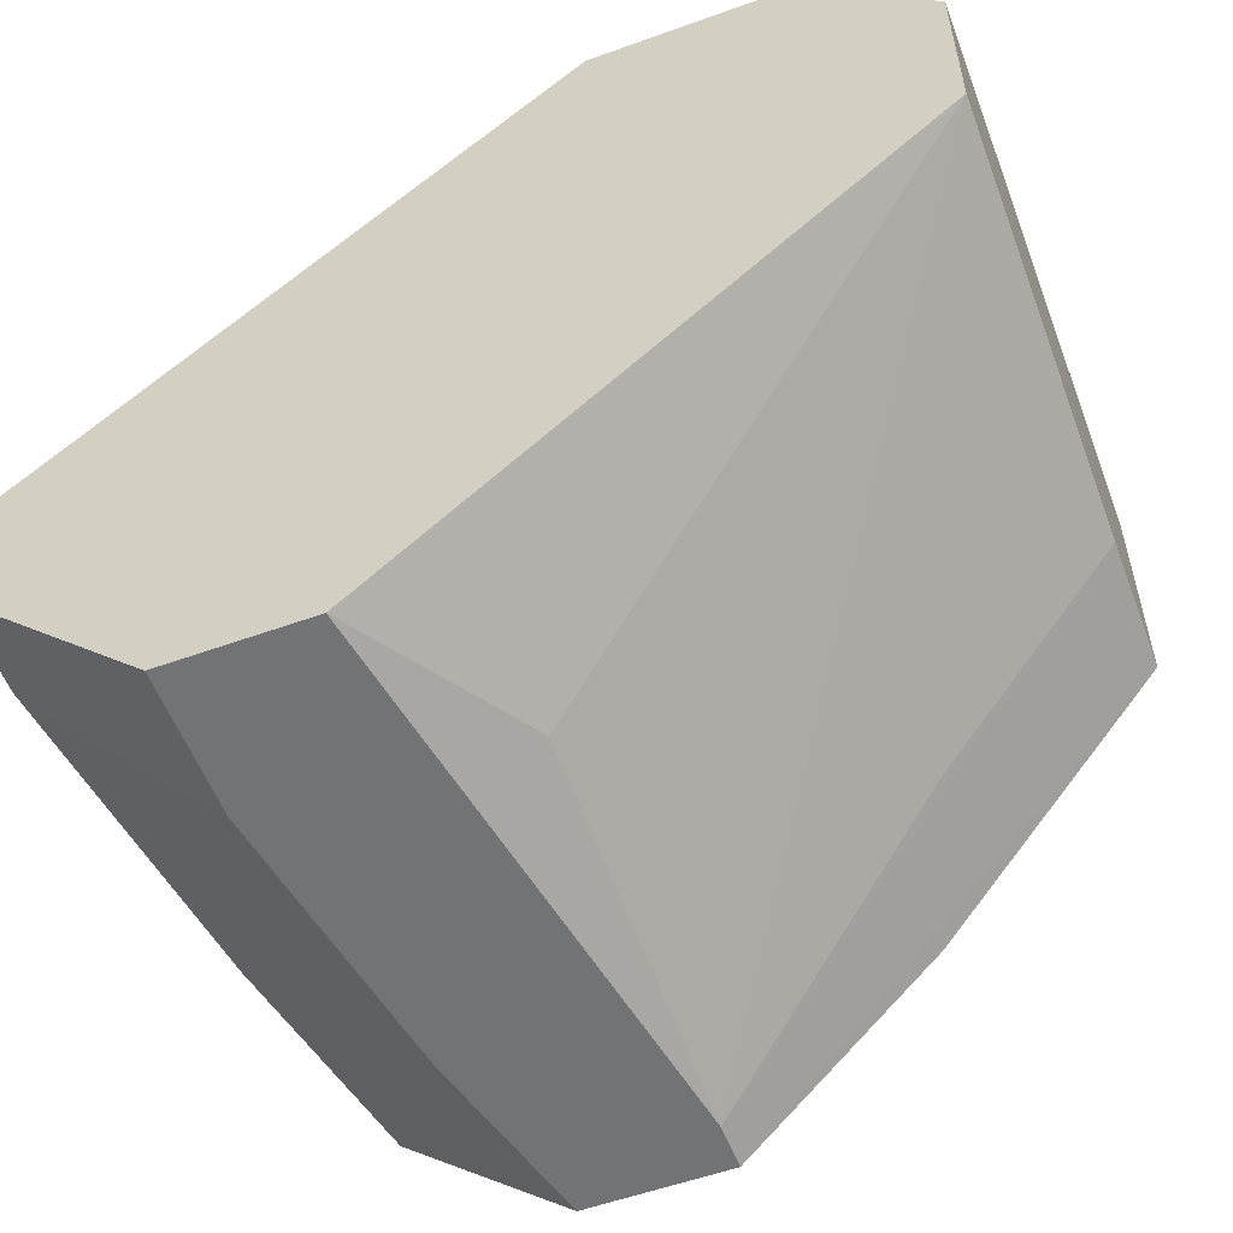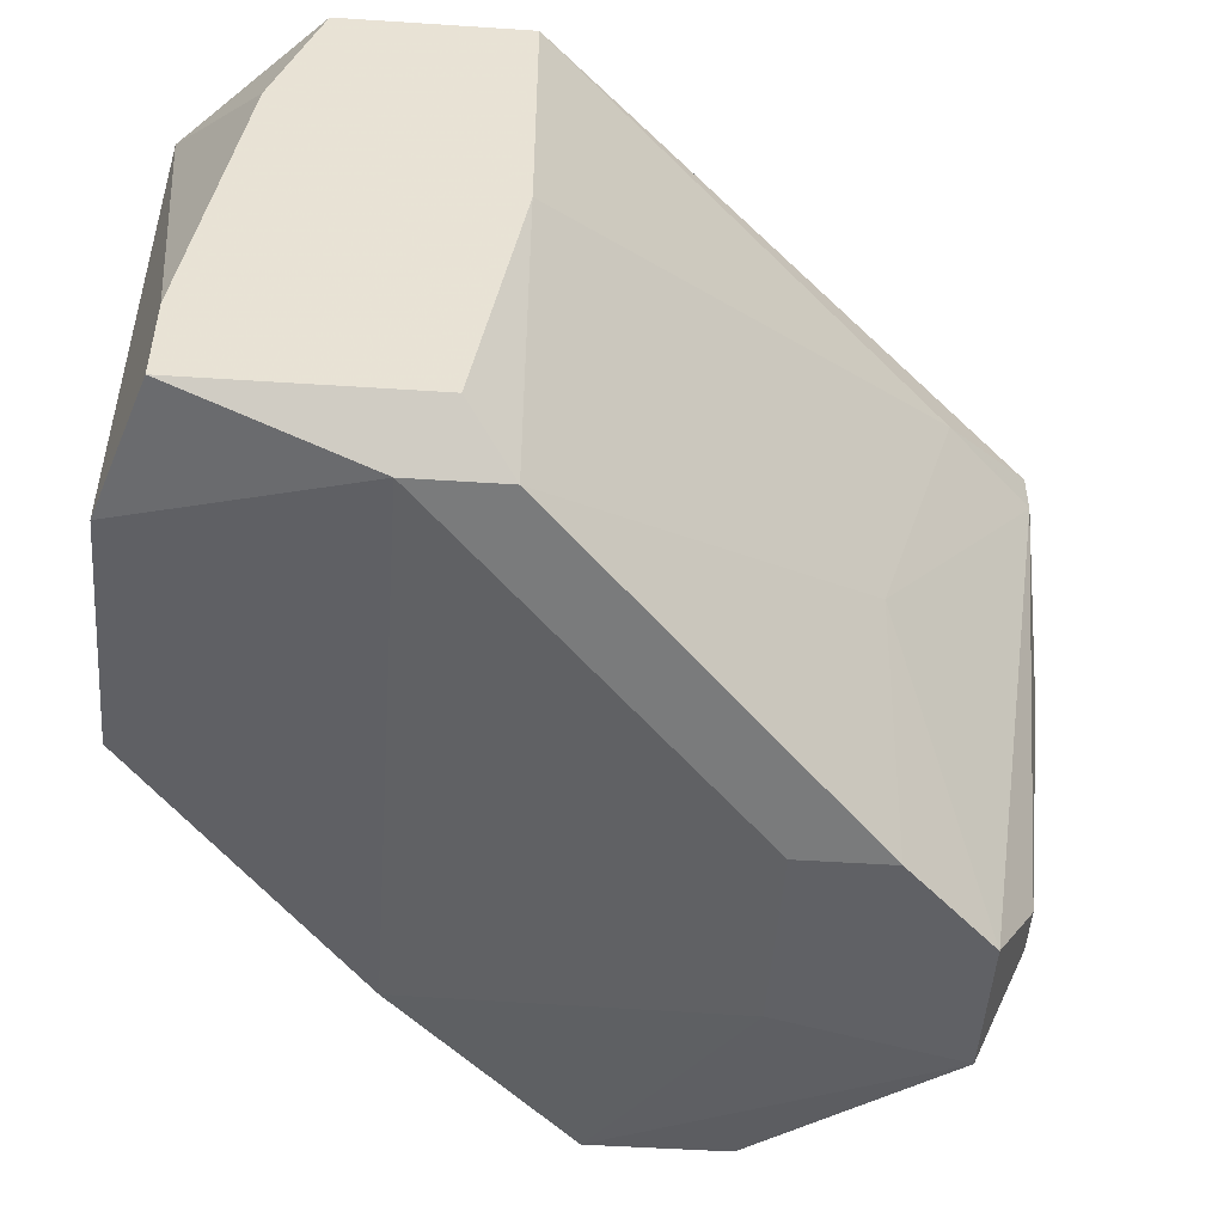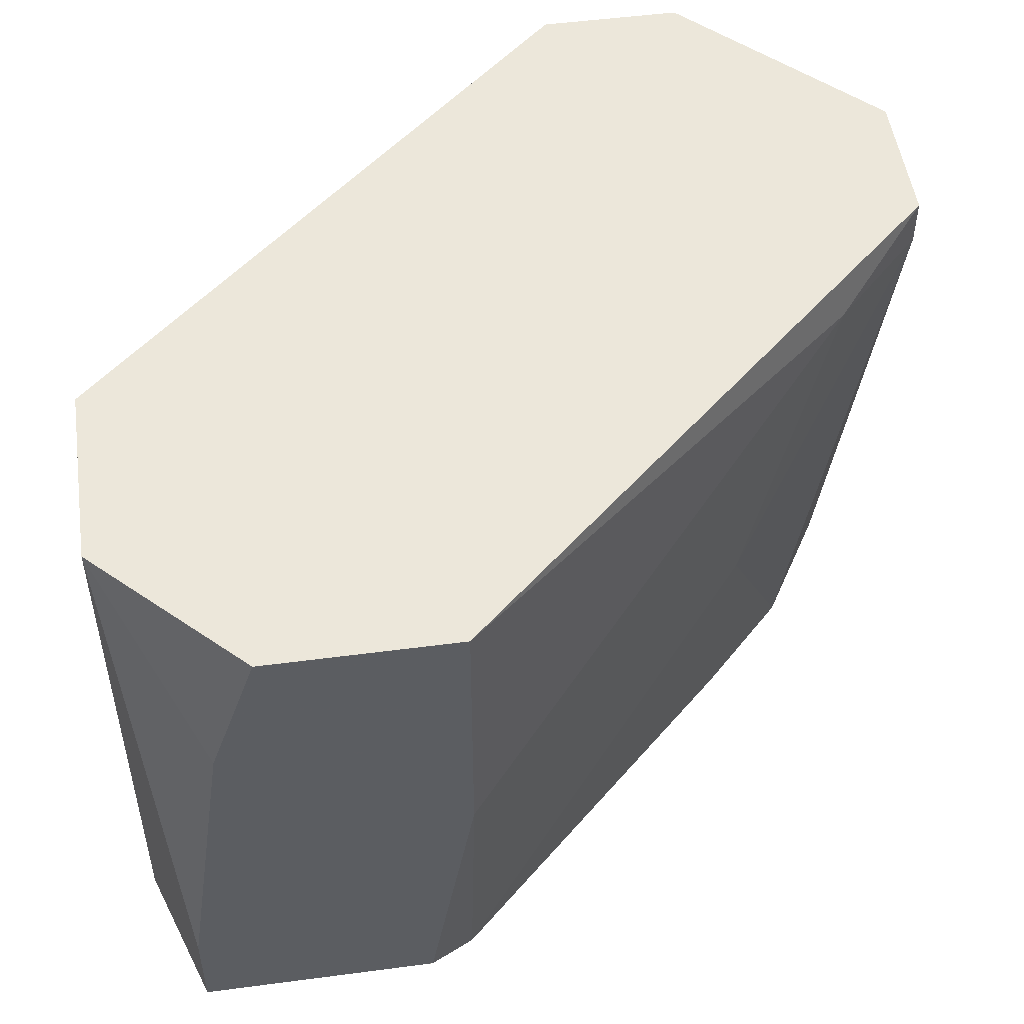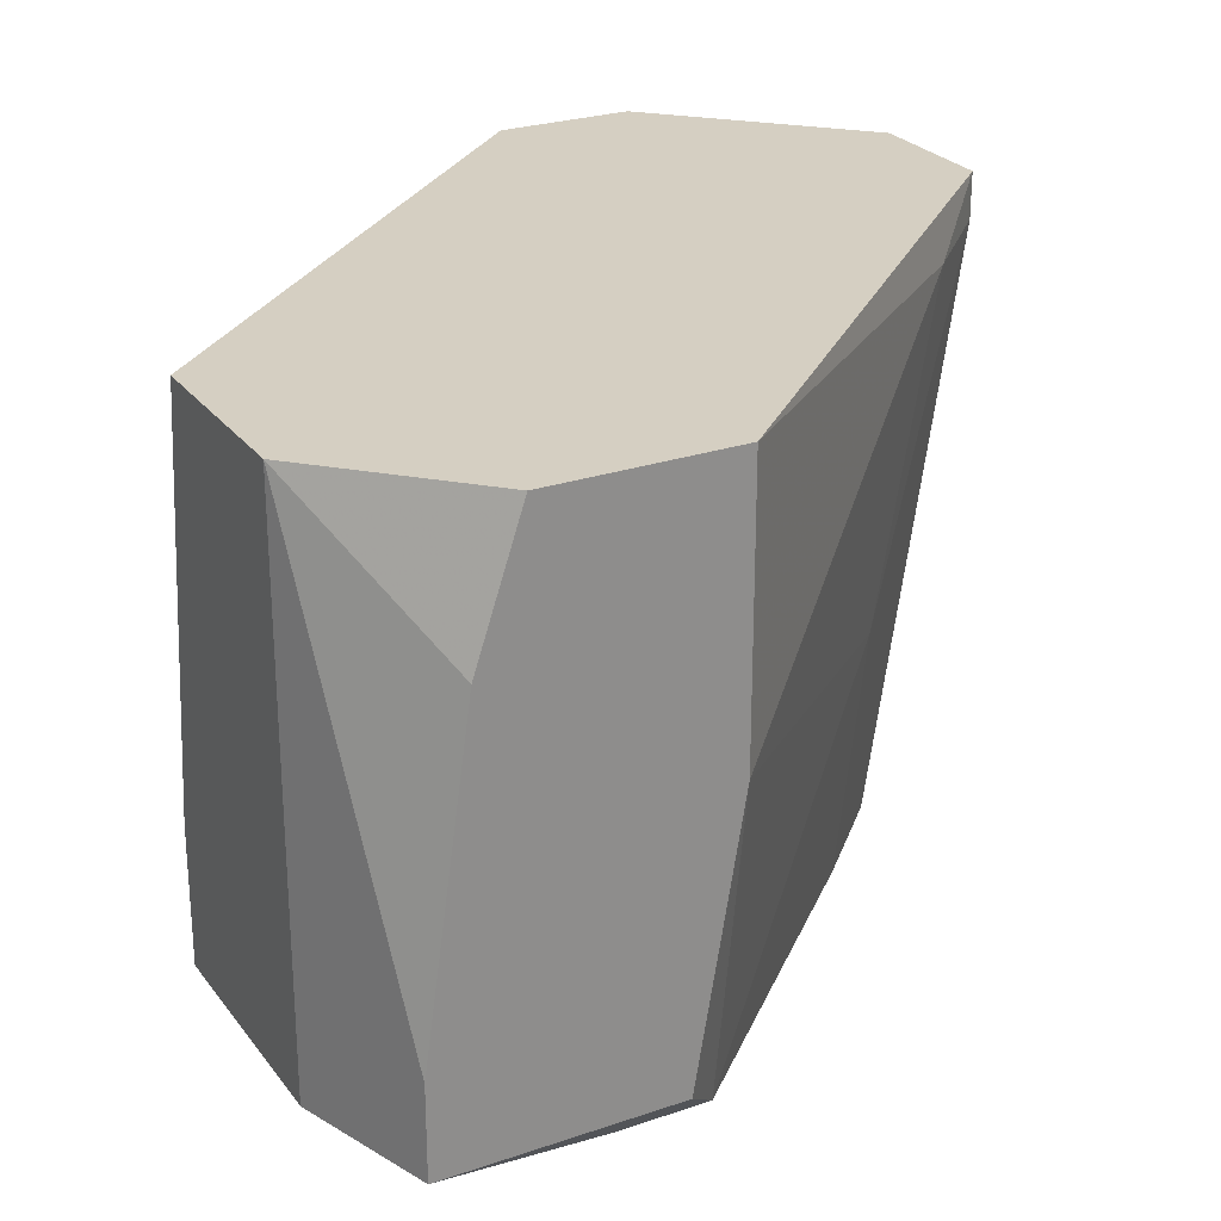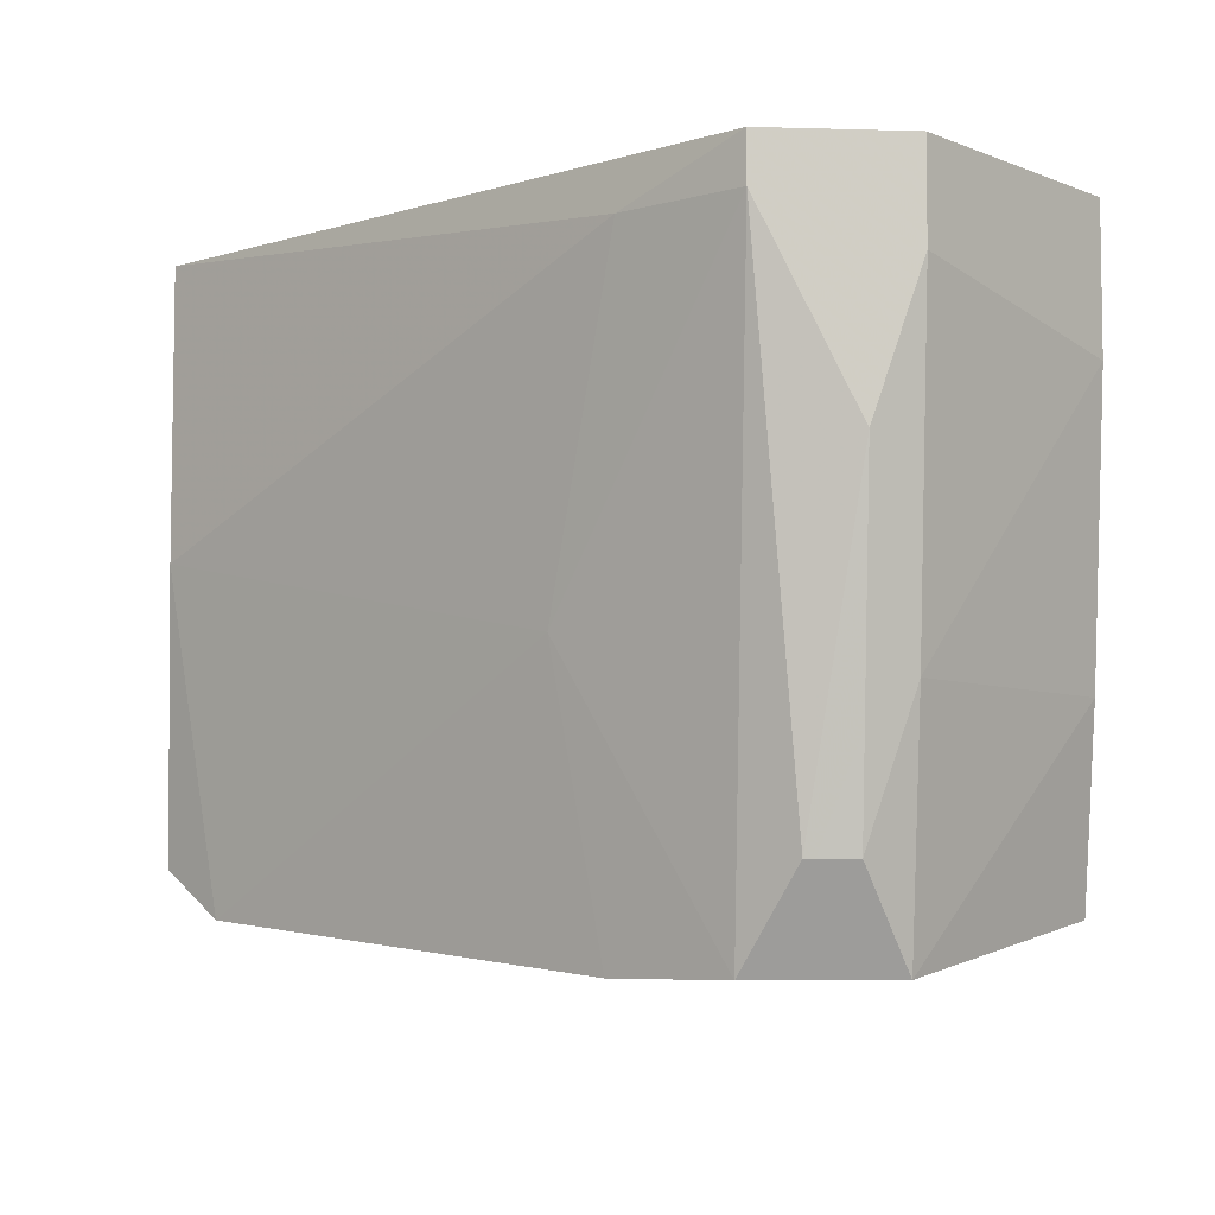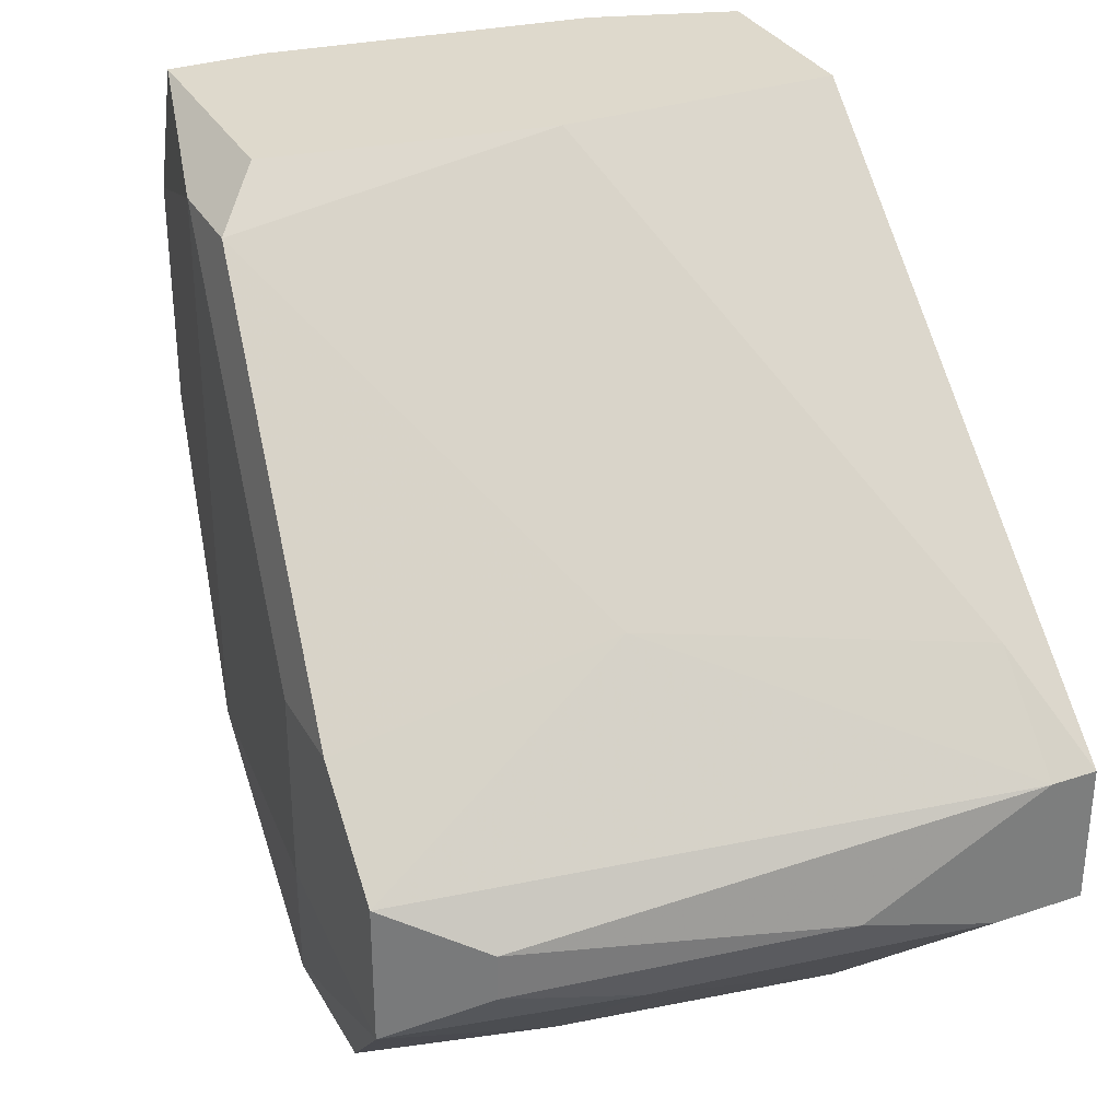
<metadata>
{"format":"obj","ext":"obj","renderer":"f3d","projection":"perspective","resolution":1024,"background":"white","views":[{"elev":-55.8,"azim":-159.3,"up":"+Z"},{"elev":-50.2,"azim":-4.1,"up":"+Y"},{"elev":51.1,"azim":-8.2,"up":"+Y"},{"elev":25.9,"azim":-28.4,"up":"+Y"},{"elev":-6.3,"azim":84.9,"up":"+Y"},{"elev":31.9,"azim":64.8,"up":"+Z"}]}
</metadata>
<code>
v 0.03659 -0.000969 -0.05541
v 0.02998 -0.0142 -0.0521
v 0.02998 -0.04397 -0.05541
v 0.02998 -0.04065 -0.05541
v 0.02336 -0.04397 -0.002489
v 0.02336 -0.000969 0.000819
v 0.02336 -0.02082 0.000819
v 0.05313 -0.04728 -0.03225
v 0.05313 -0.04728 -0.04218
v 0.05313 -0.004278 -0.02565
v 0.05643 -0.04065 -0.03556
v 0.05643 -0.04065 -0.03886
v 0.05643 -0.03074 -0.04218
v 0.04651 -0.02743 -0.02234
v 0.04651 -0.000969 -0.05541
v 0.04651 -0.0109 -0.05541
v 0.04651 -0.04728 -0.02565
v 0.02006 -0.04065 0.000819
v 0.01344 -0.03404 -0.03886
v 0.01675 -0.04397 -0.002489
v 0.01675 -0.04397 -0.04218
v 0.01013 -0.000969 0.000819
v 0.003519 -0.03404 0.000819
v 0.003519 -0.04065 0.000819
v 0.000209 -0.000969 -0.009105
v 0.000209 -0.000969 -0.02234
v 0.000209 -0.04065 -0.009105
v 0.000209 -0.04065 -0.02565
v 0.000209 -0.03074 -0.02565
v 0.05975 -0.007587 -0.04218
v 0.05975 -0.000969 -0.03225
v 0.05975 -0.000969 -0.04218
v 0.05975 -0.01751 -0.03886
v 0.05975 -0.004278 -0.03225
v 0.04321 -0.03074 -0.05541
v 0.0399 -0.04397 -0.05541
v 0.0399 -0.04728 -0.03886
v 0.0399 -0.04728 -0.02565
v 0.00683 -0.0109 0.000819
f 14 5 17
f 22 31 1
f 22 1 26
f 3 1 16
f 31 22 6
f 22 18 6
f 3 21 28
f 21 27 28
f 27 26 28
f 18 22 24
f 1 31 32
f 22 26 25
f 26 27 25
f 27 24 25
f 27 21 20
f 18 24 20
f 24 27 20
f 3 16 36
f 9 3 36
f 6 18 7
f 21 3 37
f 3 9 37
f 9 8 37
f 20 21 37
f 32 31 33
f 26 1 2
f 16 1 15
f 1 32 15
f 32 16 15
f 31 6 10
f 6 7 10
f 18 20 5
f 7 18 5
f 8 9 11
f 37 8 38
f 20 37 38
f 5 20 38
f 24 22 39
f 22 25 39
f 10 7 14
f 7 5 14
f 3 28 29
f 28 26 29
f 26 19 29
f 36 16 35
f 9 36 35
f 16 13 35
f 13 9 35
f 33 31 34
f 31 10 34
f 8 11 34
f 11 33 34
f 14 8 34
f 10 14 34
f 16 32 30
f 32 33 30
f 33 13 30
f 13 16 30
f 1 3 4
f 2 1 4
f 26 2 4
f 19 26 4
f 3 29 4
f 29 19 4
f 25 24 23
f 24 39 23
f 39 25 23
f 11 9 12
f 33 11 12
f 13 33 12
f 9 13 12
f 38 8 17
f 5 38 17
f 8 14 17

</code>
